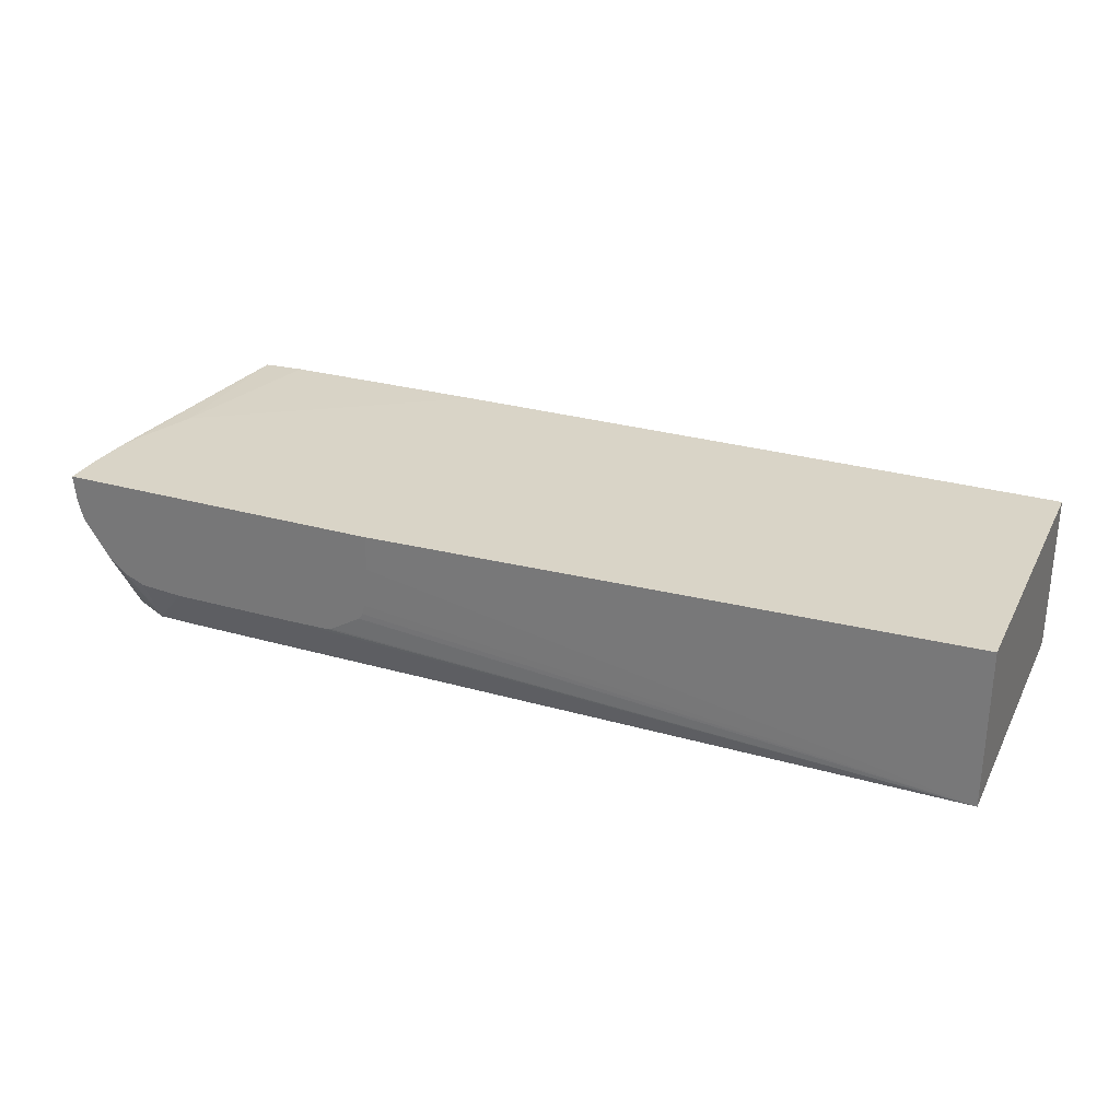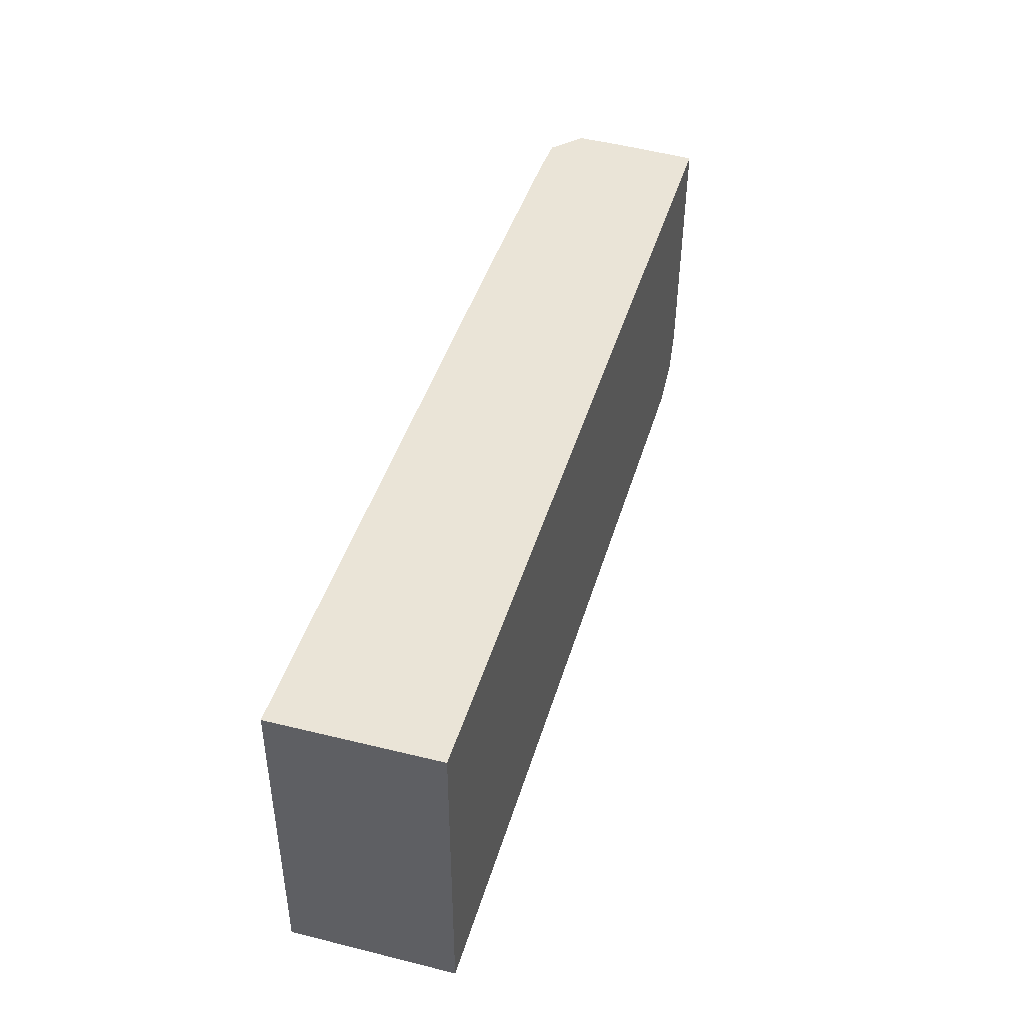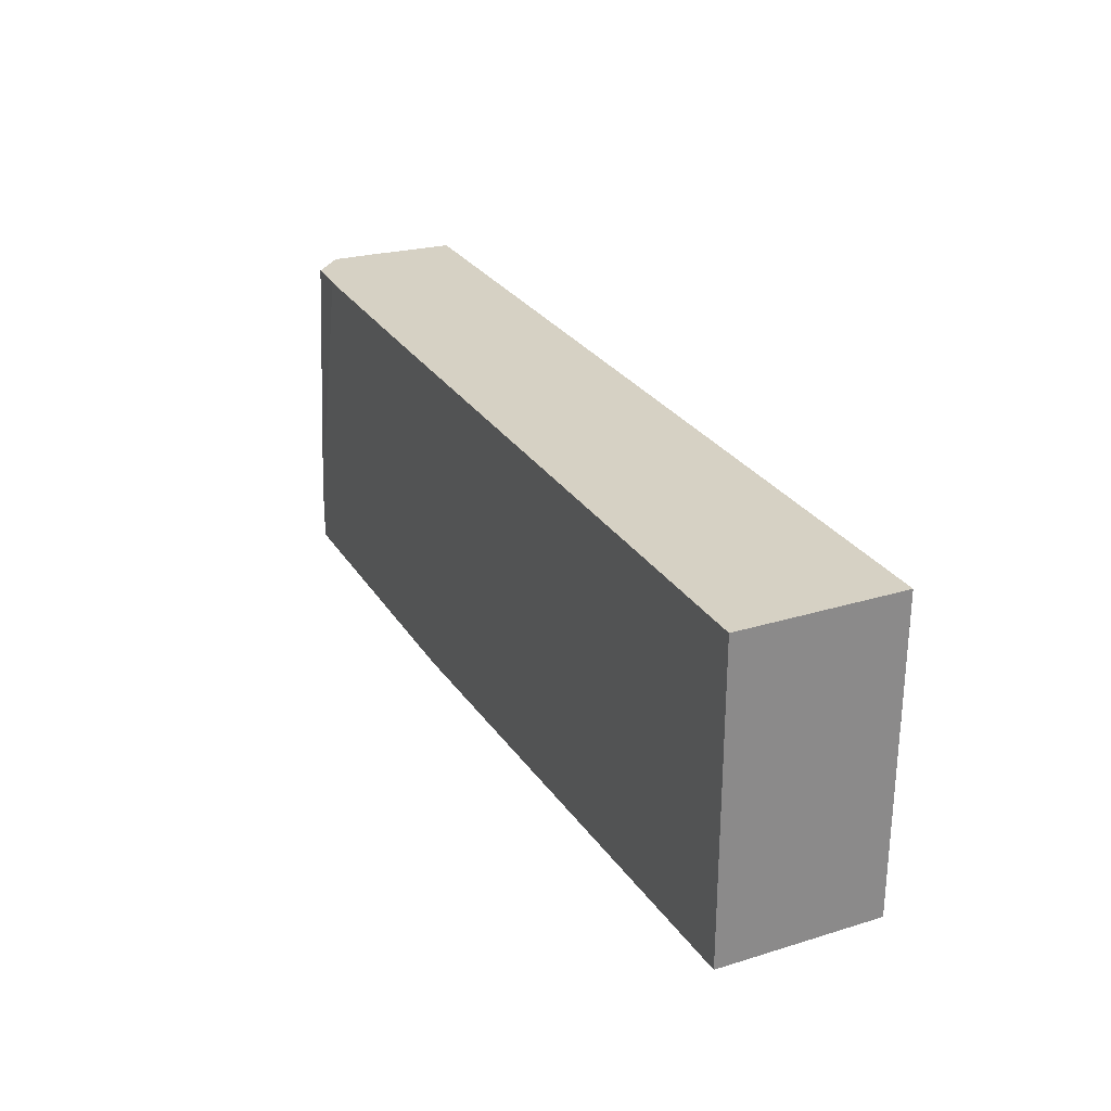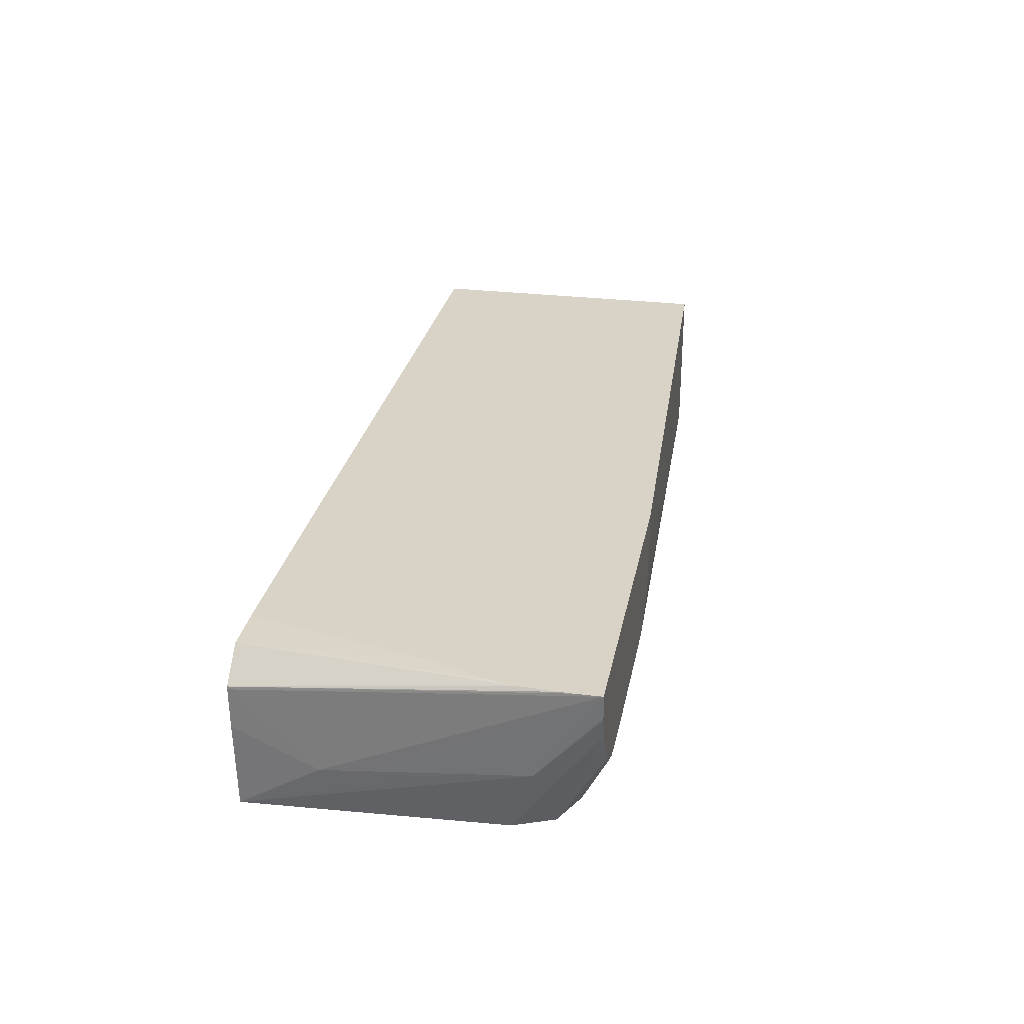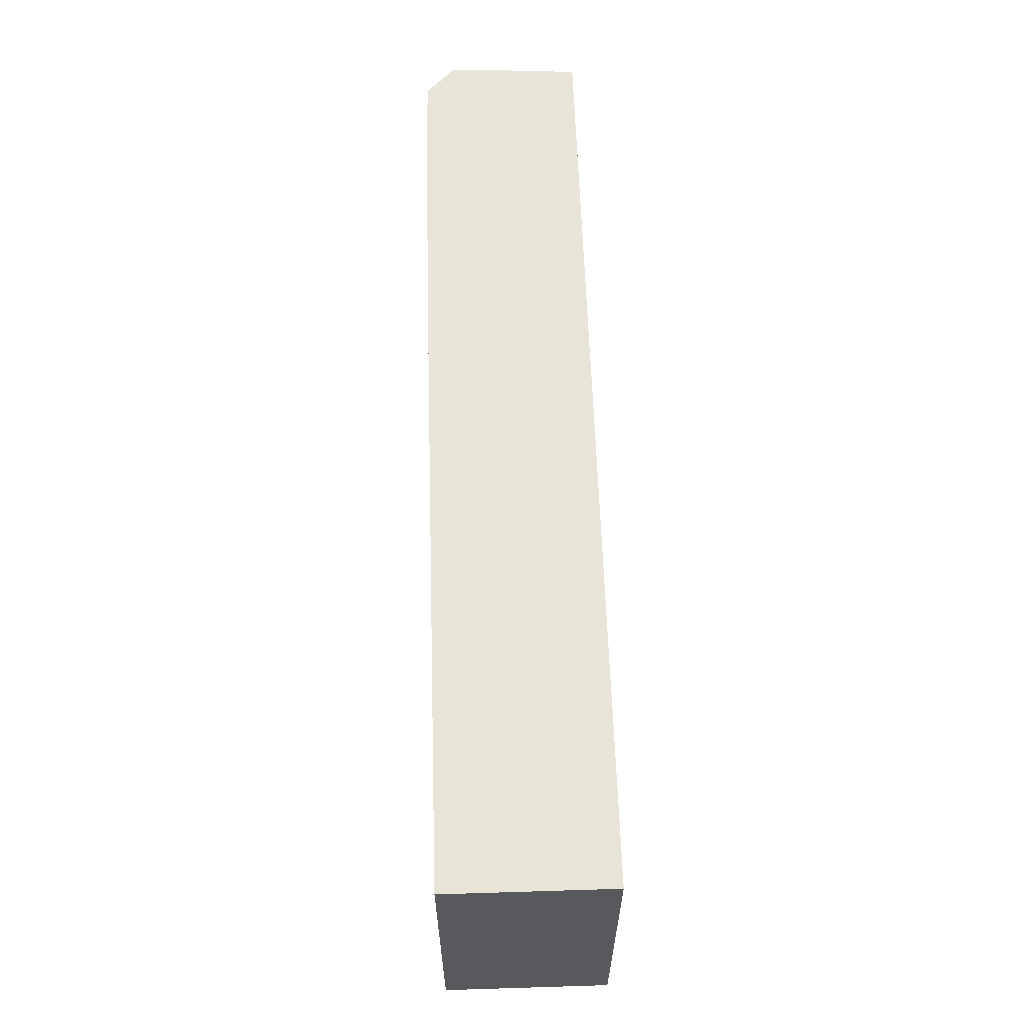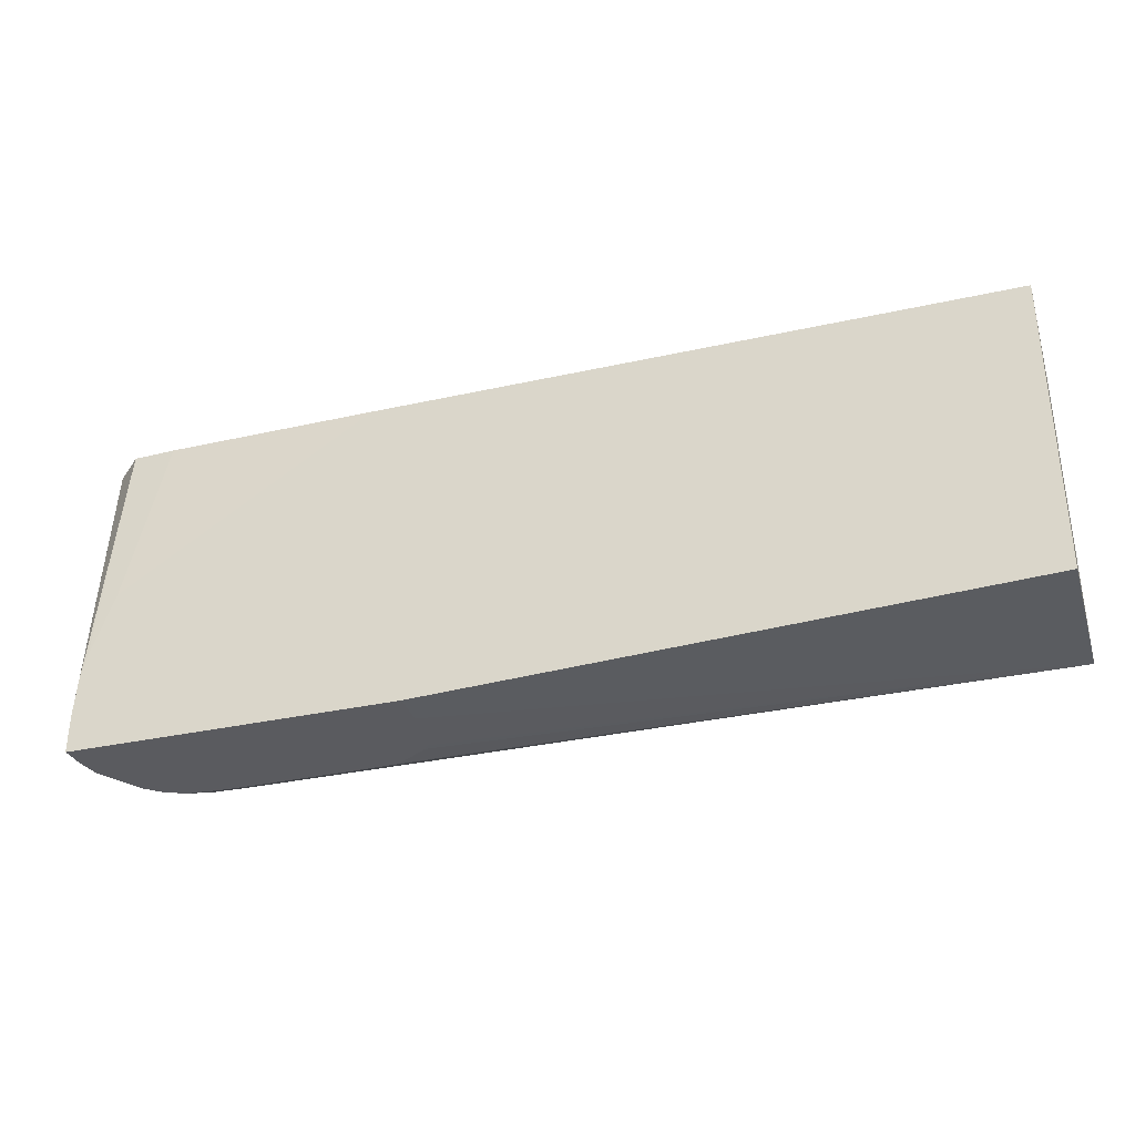
<metadata>
{"format":"obj","ext":"obj","renderer":"f3d","projection":"perspective","resolution":1024,"background":"white","views":[{"elev":28.6,"azim":23.1,"up":"+Z"},{"elev":43.6,"azim":106.2,"up":"+Y"},{"elev":26.9,"azim":64.6,"up":"+Y"},{"elev":27.8,"azim":-79.2,"up":"+Z"},{"elev":60.6,"azim":88.2,"up":"+Y"},{"elev":-33.3,"azim":17.0,"up":"+Y"}]}
</metadata>
<code>
v -0.003123 -0.01012 0.01839
v -0.003123 -0.01632 0.01839
v -0.003123 -0.01012 0.01515
v -0.01604 -0.01012 0.01839
v -0.003123 -0.01632 0.01515
v -0.0151 -0.01685 0.01839
v -0.01509 -0.01685 0.01768
v -0.0217 -0.01012 0.01515
v -0.02038 -0.01012 0.01837
v -0.02118 -0.01347 0.01839
v -0.0152 -0.01685 0.01686
v -0.01524 -0.01685 0.01666
v -0.01533 -0.01685 0.01654
v -0.01597 -0.01685 0.01615
v -0.01605 -0.01685 0.01613
v -0.01691 -0.01685 0.01611
v -0.01605 -0.01633 0.01515
v -0.02181 -0.01685 0.01839
v -0.02169 -0.01046 0.01515
v -0.02168 -0.01562 0.01648
v -0.02172 -0.01431 0.01637
v -0.02177 -0.01258 0.01622
v -0.02179 -0.01171 0.01615
v -0.02181 -0.01012 0.01692
v -0.02125 -0.01012 0.01834
v -0.02148 -0.01431 0.01839
v -0.01869 -0.01685 0.01611
v -0.01952 -0.01633 0.01515
v -0.02181 -0.01633 0.01839
v -0.02184 -0.01012 0.01772
v -0.02177 -0.01685 0.01793
v -0.02153 -0.01348 0.01515
v -0.02166 -0.01685 0.01747
v -0.02176 -0.01685 0.01787
v -0.02149 -0.01431 0.01515
v -0.02145 -0.01518 0.01515
v -0.02184 -0.01012 0.01778
v -0.02175 -0.01529 0.01839
v -0.02165 -0.0148 0.01839
v -0.01952 -0.01685 0.01612
v -0.02038 -0.01632 0.01515
v -0.02181 -0.01605 0.01839
v -0.02165 -0.01685 0.01744
v -0.02112 -0.01596 0.01515
v -0.02177 -0.01547 0.01839
v -0.01955 -0.01685 0.01612
v -0.02038 -0.01685 0.01618
v -0.0208 -0.01685 0.01636
v -0.02041 -0.01631 0.01515
v -0.0211 -0.01685 0.01661
f 16 28 17
f 27 40 28
f 20 35 36
f 20 32 35
f 20 34 31
f 20 33 34
f 37 42 45
f 1 24 30
f 6 18 31
f 5 16 17
f 6 12 11
f 18 21 20
f 18 22 21
f 18 23 22
f 18 30 23
f 5 7 11
f 1 26 39
f 1 10 26
f 9 25 10
f 8 23 24
f 8 22 23
f 8 21 22
f 8 20 21
f 1 25 9
f 1 42 29
f 1 30 37
f 6 13 12
f 6 14 13
f 6 15 14
f 6 16 15
f 6 27 16
f 44 48 50
f 6 47 46
f 6 46 40
f 16 27 28
f 10 25 26
f 6 40 27
f 1 5 3
f 1 8 24
f 1 3 8
f 1 37 25
f 8 19 20
f 1 4 10
f 1 39 38
f 1 38 45
f 3 44 36
f 3 49 44
f 18 29 30
f 19 32 20
f 25 38 39
f 40 46 41
f 1 9 4
f 41 48 49
f 41 47 48
f 43 44 50
f 25 37 38
f 3 28 41
f 18 20 31
f 33 36 43
f 29 37 30
f 29 42 37
f 28 40 41
f 6 34 33
f 41 46 47
f 25 39 26
f 5 11 12
f 1 2 5
f 44 49 48
f 6 43 50
f 6 33 43
f 6 48 47
f 6 50 48
f 3 36 35
f 1 45 42
f 1 29 18
f 3 17 28
f 5 14 15
f 5 15 16
f 5 12 13
f 37 45 38
f 5 13 14
f 1 18 6
f 1 6 2
f 2 6 7
f 2 7 5
f 3 5 17
f 6 11 7
f 6 31 34
f 36 44 43
f 3 41 49
f 3 19 8
f 4 9 10
f 3 35 32
f 3 32 19
f 20 36 33
f 23 30 24

</code>
